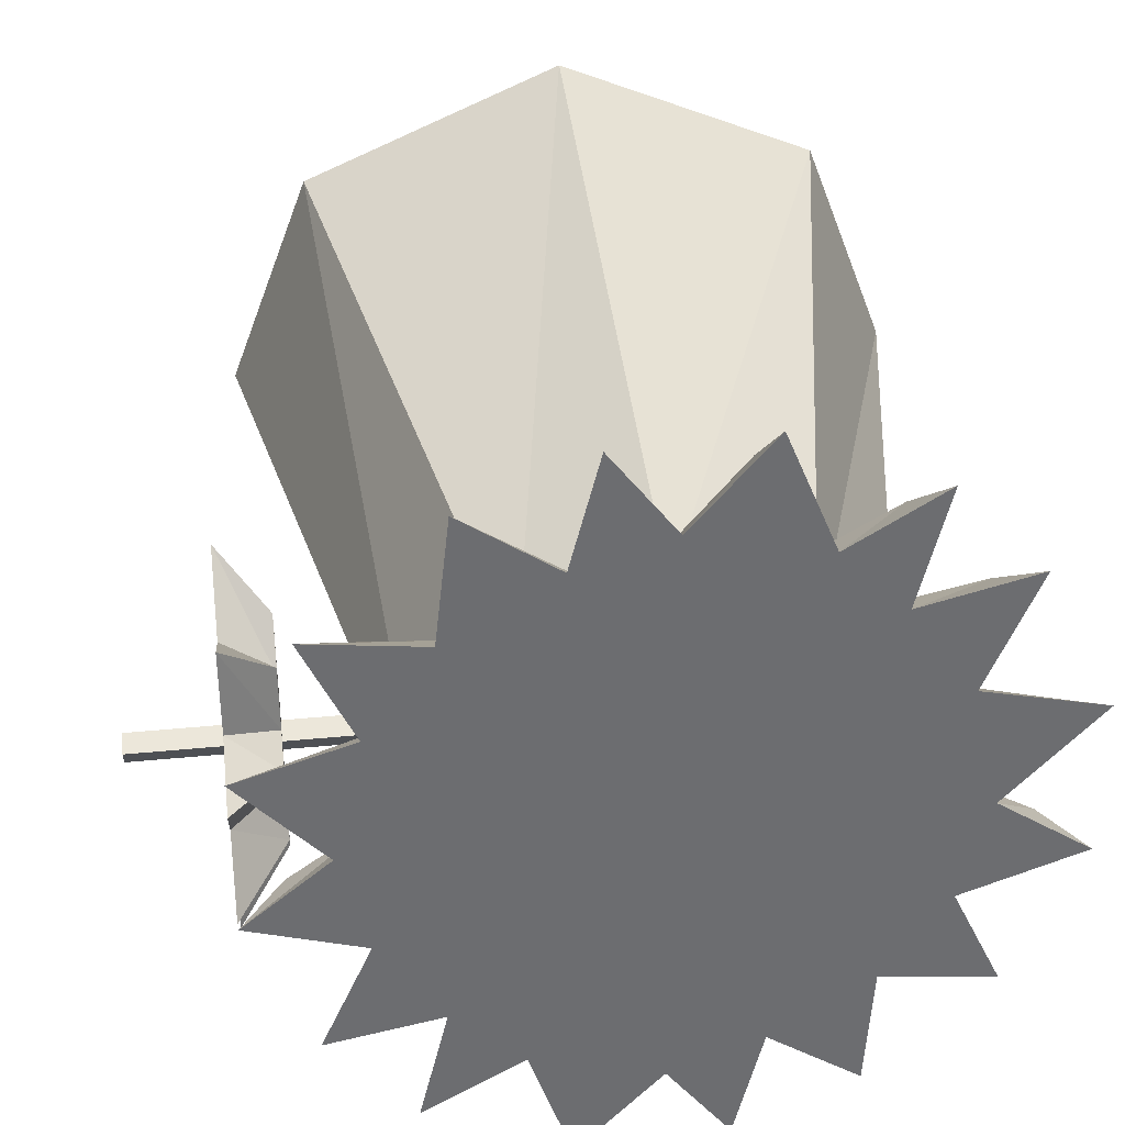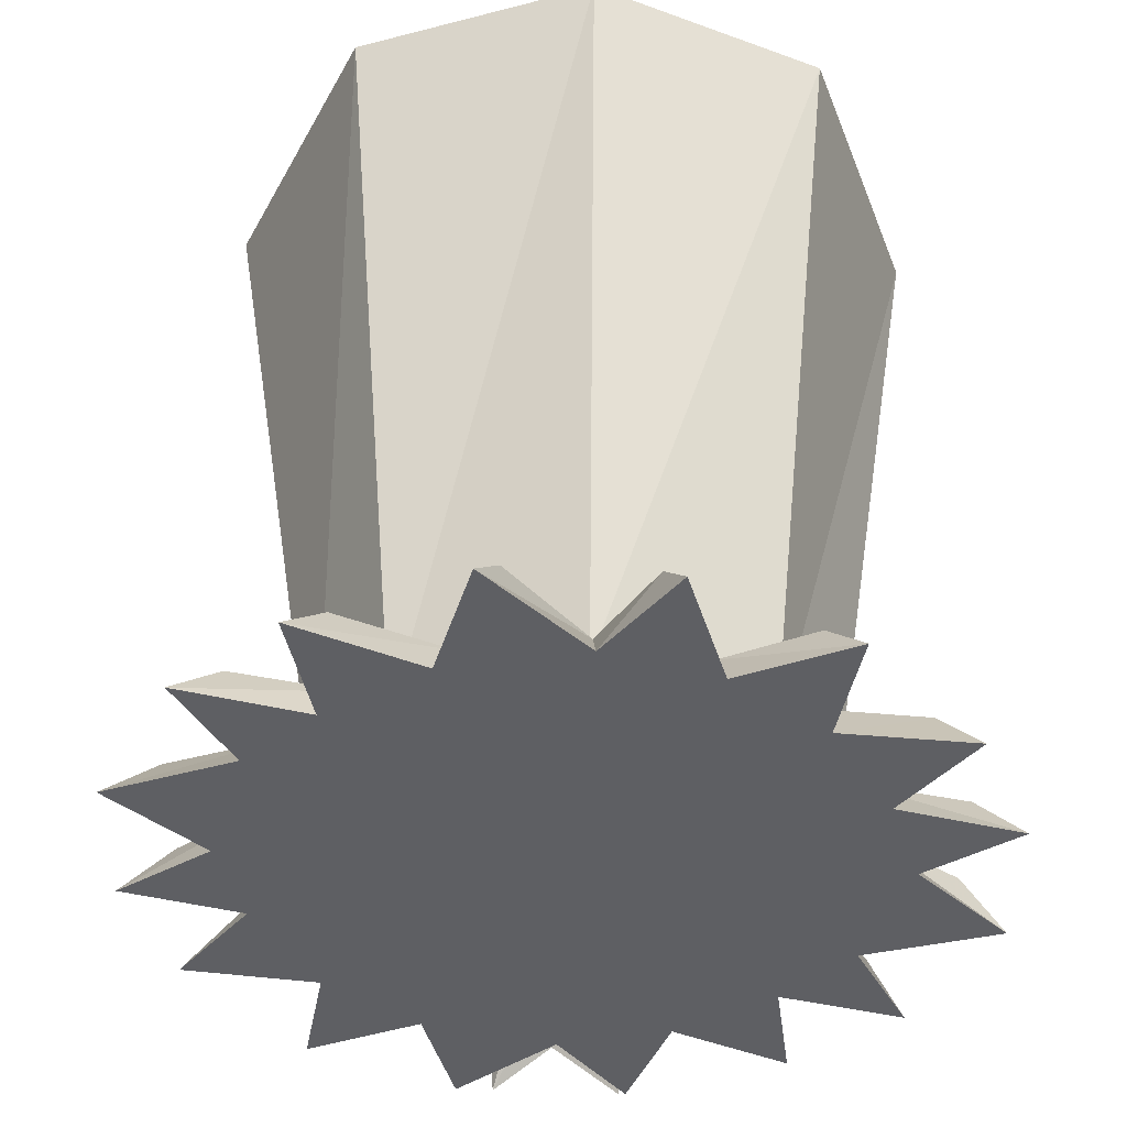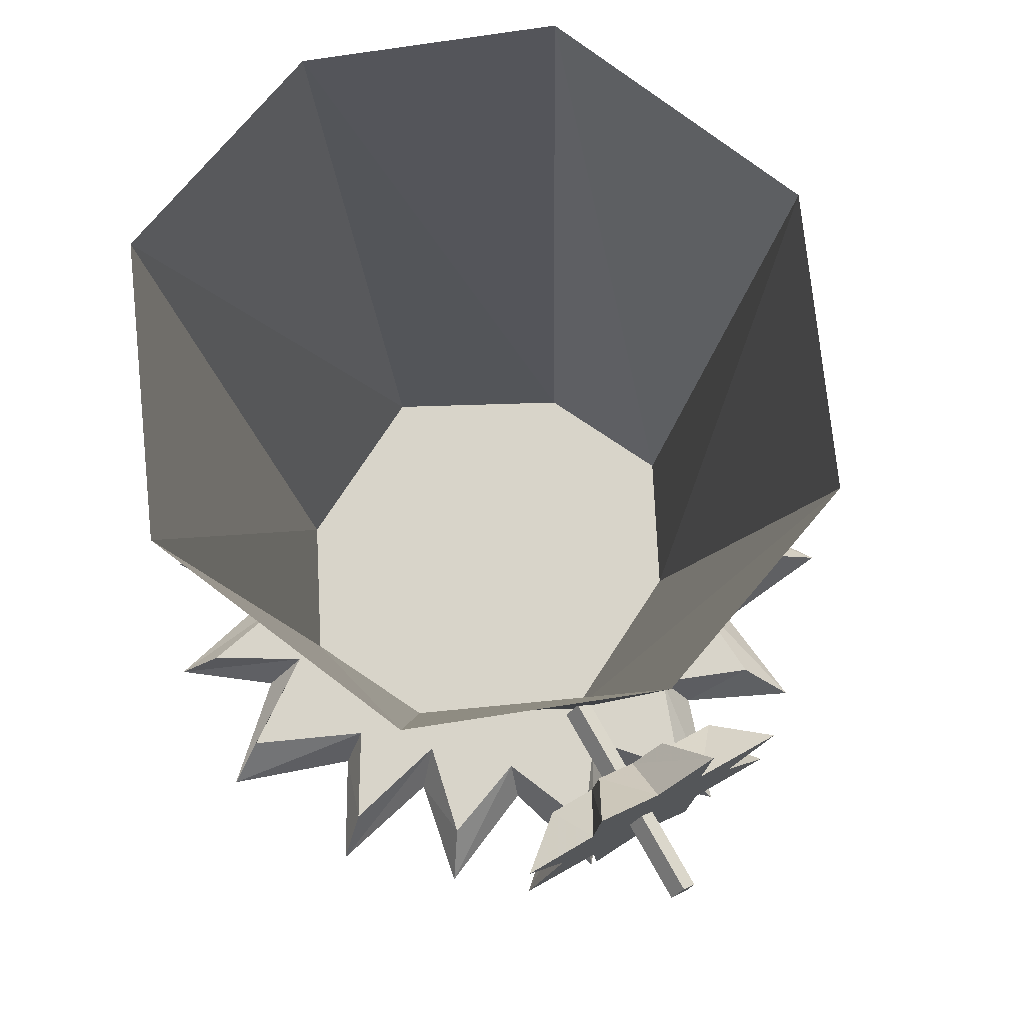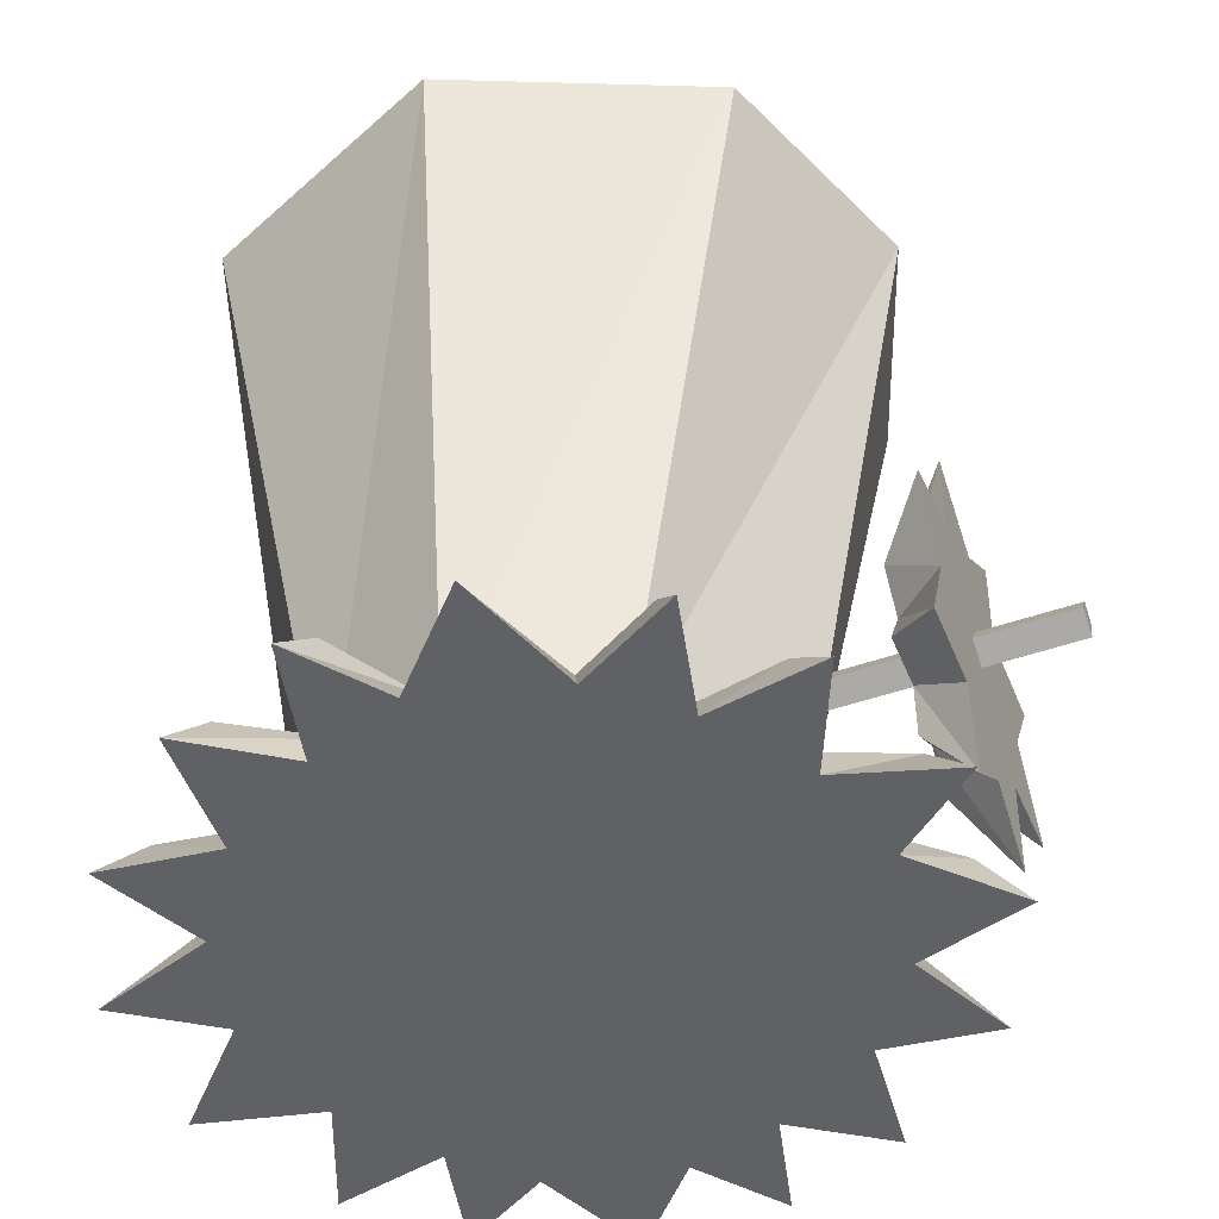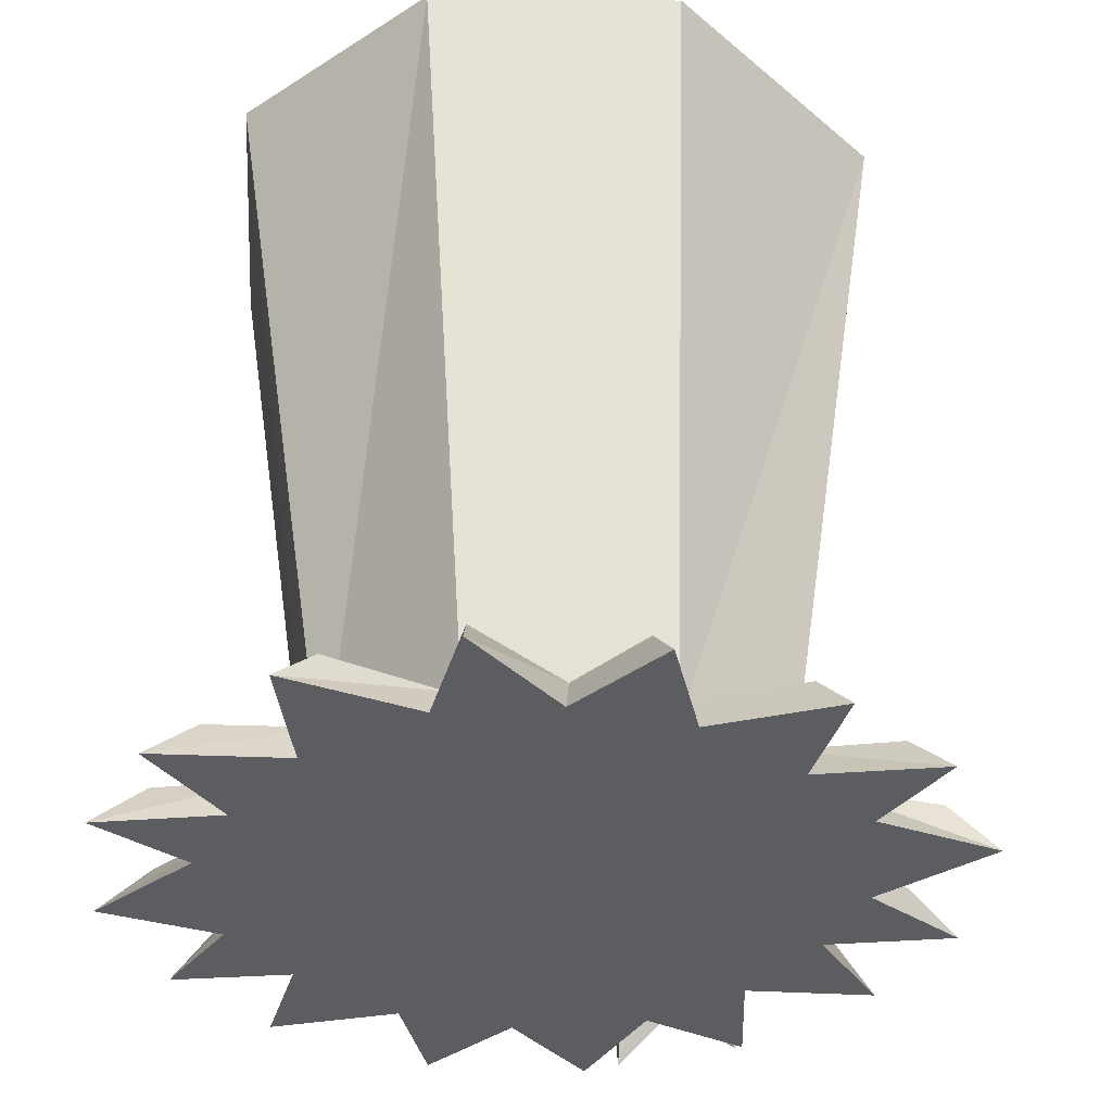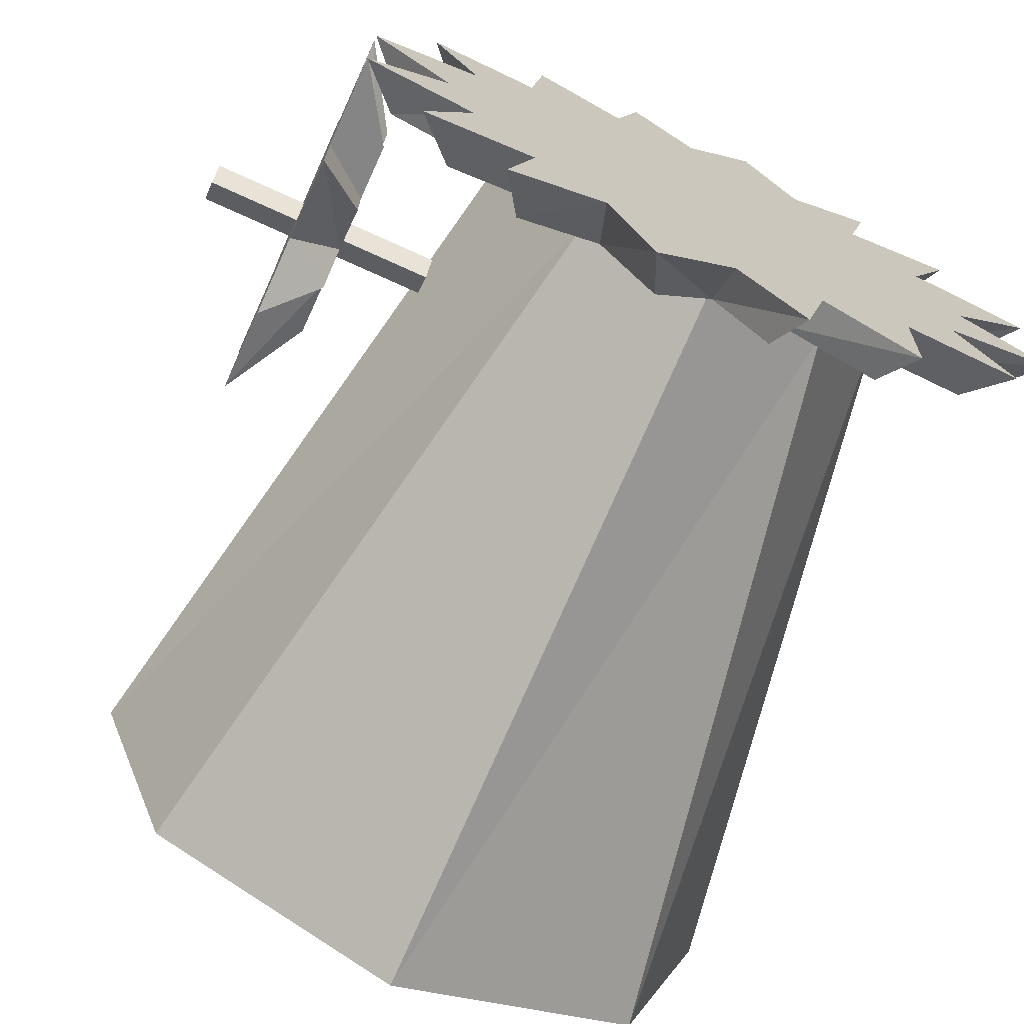
<metadata>
{"format":"obj","ext":"obj","renderer":"f3d","projection":"perspective","resolution":1024,"background":"white","views":[{"elev":36.4,"azim":-7.3,"up":"+Z"},{"elev":-41.8,"azim":86.8,"up":"+Y"},{"elev":75.0,"azim":-119.3,"up":"+Y"},{"elev":-47.4,"azim":-158.4,"up":"+Y"},{"elev":-36.3,"azim":109.2,"up":"+Y"},{"elev":-71.7,"azim":-24.5,"up":"+Z"}]}
</metadata>
<code>
v -0.2188 -0.6484 -0.03906
v -0.2188 -0.6641 -0.01562
v -0.3203 -0.6641 -0.01562
v -0.3203 -0.6484 -0.03906
v -0.2188 -0.625 -0.02344
v -0.3203 -0.625 -0.02344
v -0.2188 -0.6406 -0.007812
v -0.3203 -0.6406 -0.007812
v -0.375 -0.6406 -0.007812
v -0.375 -0.625 -0.02344
v -0.4766 -0.625 -0.02344
v -0.4766 -0.6406 -0.007812
v -0.375 -0.6641 -0.01562
v -0.4766 -0.6641 -0.01562
v -0.375 -0.6484 -0.03906
v -0.4766 -0.6484 -0.03906
v -0.3203 -0.7031 -0.1172
v -0.3203 -0.7031 -0.05469
v -0.375 -0.75 -0.08594
v -0.375 -0.75 -0.1797
v -0.3203 -0.6484 -0.08594
v -0.3203 -0.6484 -0.007812
v -0.3203 -0.7344 -0.007812
v -0.3203 -0.7656 -0.05469
v -0.375 -0.8516 -0.07812
v -0.375 -0.7969 -0.007812
v -0.375 -0.6484 -0.007812
v -0.375 -0.6484 -0.1328
v -0.3203 -0.6094 -0.1172
v -0.3203 -0.6016 -0.0625
v -0.3203 -0.5703 -0.007812
v -0.3203 -0.6016 0.03125
v -0.3203 -0.6484 0.05469
v -0.3203 -0.7031 0.03125
v -0.3203 -0.7656 0.03125
v -0.375 -0.8516 0.05469
v -0.375 -0.7422 0.0625
v -0.375 -0.6484 0.1016
v -0.375 -0.5625 0.05469
v -0.375 -0.5078 -0.007812
v -0.375 -0.5547 -0.09375
v -0.375 -0.5703 -0.1797
v -0.375 -0.4531 -0.08594
v -0.3203 -0.5391 -0.05469
v -0.375 -0.4531 0.0625
v -0.3203 -0.5391 0.03125
v -0.3203 -0.6094 0.1016
v -0.375 -0.5625 0.1562
v -0.3203 -0.6953 0.1016
v -0.375 -0.7344 0.1562
v 0.03906 -0.8047 0.2969
v -0.02344 -0.8047 0.375
v -0.03125 -0.8516 0.4297
v 0.03906 -0.8516 0.3359
v 0.1094 -0.8047 0.3828
v 0.125 -0.8516 0.4375
v 0.1562 -0.8047 0.2656
v 0.1797 -0.8516 0.3047
v 0.25 -0.8047 0.3203
v 0.2812 -0.8516 0.3672
v 0.2266 -0.8047 0.2031
v 0.25 -0.8516 0.2344
v 0.3359 -0.8047 0.2266
v 0.375 -0.8516 0.2656
v 0.2891 -0.8047 0.1094
v 0.3203 -0.8516 0.1328
v 0.4062 -0.8047 0.07812
v 0.4531 -0.8516 0.1016
v 0.3125 -0.8047 -0.007812
v 0.3516 -0.8516 -0.007812
v 0.4062 -0.8047 -0.0625
v 0.4531 -0.8516 -0.07812
v 0.2891 -0.8047 -0.1172
v 0.3203 -0.8516 -0.125
v 0.375 -0.8516 -0.2422
v 0.3359 -0.8047 -0.2109
v 0.25 -0.8516 -0.2266
v 0.2266 -0.8047 -0.1953
v 0.2188 -0.8047 -0.3281
v 0.2422 -0.8516 -0.3672
v 0.1172 -0.8047 -0.2656
v 0.1406 -0.8516 -0.2969
v 0.1094 -0.8516 -0.4297
v 0.09375 -0.8047 -0.3828
v 0.03906 -0.8047 -0.2891
v 0.03906 -0.8516 -0.3359
v -0.05469 -0.8516 -0.4375
v -0.03125 -0.8047 -0.3906
v -0.08594 -0.8047 -0.2656
v -0.1016 -0.8516 -0.2969
v -0.1797 -0.8047 -0.3203
v -0.2109 -0.8516 -0.3594
v -0.1484 -0.8047 -0.1953
v -0.1797 -0.8516 -0.2266
v -0.2578 -0.8047 -0.2188
v -0.3047 -0.8516 -0.25
v -0.2188 -0.8047 -0.1172
v -0.25 -0.8516 -0.125
v -0.3281 -0.8047 -0.07031
v -0.375 -0.8516 -0.08594
v -0.2422 -0.8047 -0.007812
v -0.2812 -0.8516 -0.007812
v -0.3281 -0.8047 0.07031
v -0.375 -0.8516 0.09375
v -0.2188 -0.8047 0.1094
v -0.25 -0.8516 0.1328
v -0.2578 -0.8047 0.2109
v -0.3047 -0.8516 0.25
v -0.1484 -0.8047 0.2031
v -0.1797 -0.8516 0.2344
v -0.1484 -0.8047 0.3281
v -0.1641 -0.8516 0.375
v -0.04688 -0.8047 0.2656
v -0.0625 -0.8516 0.3047
v 0.03906 -0.8516 -0.007812
v 0.03906 -0.7969 0.2422
v 0.1797 -0.7969 0.1719
v 0.3281 0 0.2422
v 0.03906 0 0.3672
v -0.1016 -0.7969 0.1719
v -0.25 0 0.2422
v -0.1953 -0.7969 -0.007812
v -0.3438 0 -0.007812
v -0.1016 -0.7969 -0.1875
v -0.25 0 -0.2578
v 0.03906 -0.7969 -0.2578
v 0.03906 0 -0.3828
v 0.1797 -0.7969 -0.1875
v 0.3281 0 -0.2578
v 0.2734 -0.7969 -0.007812
v 0.4219 0 -0.007812
f 1 2 3
f 1 3 4
f 1 4 5
f 5 4 6
f 5 6 7
f 7 6 8
f 7 8 2
f 2 8 3
f 9 10 11
f 9 11 12
f 9 12 13
f 13 12 14
f 13 14 15
f 15 14 16
f 15 16 10
f 10 16 11
f 11 16 12
f 12 16 14
f 17 21 18
f 18 21 22
f 18 22 23
f 18 23 24
f 19 25 26
f 19 26 27
f 19 27 28
f 19 28 20
f 21 29 30
f 21 30 22
f 22 30 31
f 22 31 32
f 22 32 33
f 22 33 34
f 22 34 23
f 23 34 35
f 36 37 26
f 26 37 27
f 27 37 38
f 27 38 39
f 27 39 40
f 27 40 41
f 27 41 28
f 28 41 42
f 30 44 31
f 31 46 32
f 32 47 33
f 33 49 34
f 37 50 38
f 48 39 38
f 40 43 41
f 45 40 39
f 53 114 54
f 54 114 115
f 54 115 58
f 54 58 56
f 64 62 66
f 66 62 115
f 66 115 70
f 66 70 68
f 60 58 62
f 62 58 115
f 112 110 114
f 114 110 115
f 115 110 106
f 115 106 102
f 115 102 98
f 115 98 94
f 115 94 90
f 115 90 86
f 115 86 82
f 115 82 77
f 115 77 74
f 115 74 70
f 70 74 72
f 108 106 110
f 104 102 106
f 100 98 102
f 96 94 98
f 92 90 94
f 87 86 90
f 86 83 82
f 82 80 77
f 77 75 74
f 116 117 118
f 116 118 119
f 116 119 120
f 120 119 121
f 120 121 122
f 122 121 123
f 122 123 124
f 124 123 125
f 124 125 126
f 126 125 127
f 126 127 128
f 128 127 129
f 128 129 130
f 130 129 131
f 130 131 117
f 117 131 118
f 17 18 19
f 17 19 20
f 17 20 21
f 18 24 25
f 18 25 19
f 20 28 21
f 21 28 29
f 23 35 36
f 23 36 26
f 23 26 24
f 24 26 25
f 35 34 37
f 35 37 36
f 28 42 29
f 29 42 41
f 29 41 30
f 30 41 43
f 30 43 44
f 31 44 40
f 31 40 45
f 31 45 46
f 32 46 45
f 32 45 39
f 32 39 47
f 33 47 48
f 33 48 38
f 33 38 49
f 34 49 50
f 34 50 37
f 38 50 49
f 47 39 48
f 44 43 40
f 51 52 53
f 51 53 54
f 51 54 55
f 55 54 56
f 55 56 57
f 57 56 58
f 57 58 59
f 59 58 60
f 59 60 61
f 61 60 62
f 61 62 63
f 63 62 64
f 63 64 65
f 65 64 66
f 65 66 67
f 67 66 68
f 67 68 69
f 69 68 70
f 69 70 71
f 71 70 72
f 71 72 73
f 73 72 74
f 73 74 75
f 73 75 76
f 76 75 77
f 76 77 78
f 78 77 79
f 79 77 80
f 79 80 81
f 81 80 82
f 81 82 83
f 81 83 84
f 84 83 85
f 85 83 86
f 85 86 87
f 85 87 88
f 88 87 89
f 89 87 90
f 89 90 91
f 91 90 92
f 91 92 93
f 93 92 94
f 93 94 95
f 95 94 96
f 95 96 97
f 97 96 98
f 97 98 99
f 99 98 100
f 99 100 101
f 101 100 102
f 101 102 103
f 103 102 104
f 103 104 105
f 105 104 106
f 105 106 107
f 107 106 108
f 107 108 109
f 109 108 110
f 109 110 111
f 111 110 112
f 111 112 113
f 113 112 114
f 113 114 52
f 52 114 53

</code>
